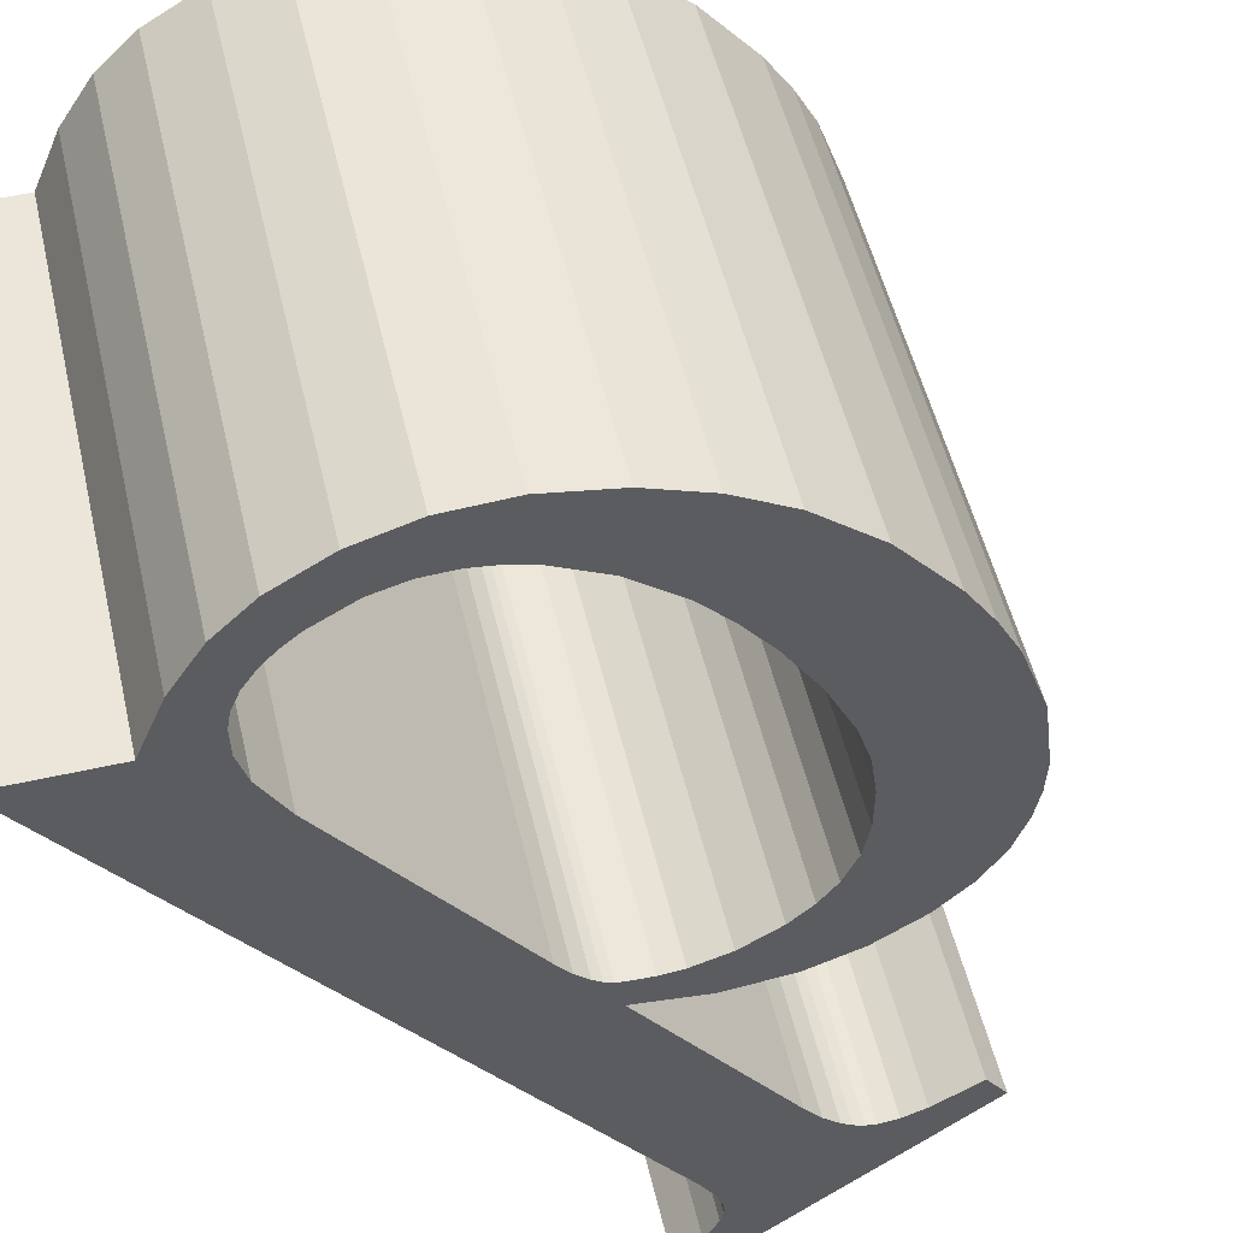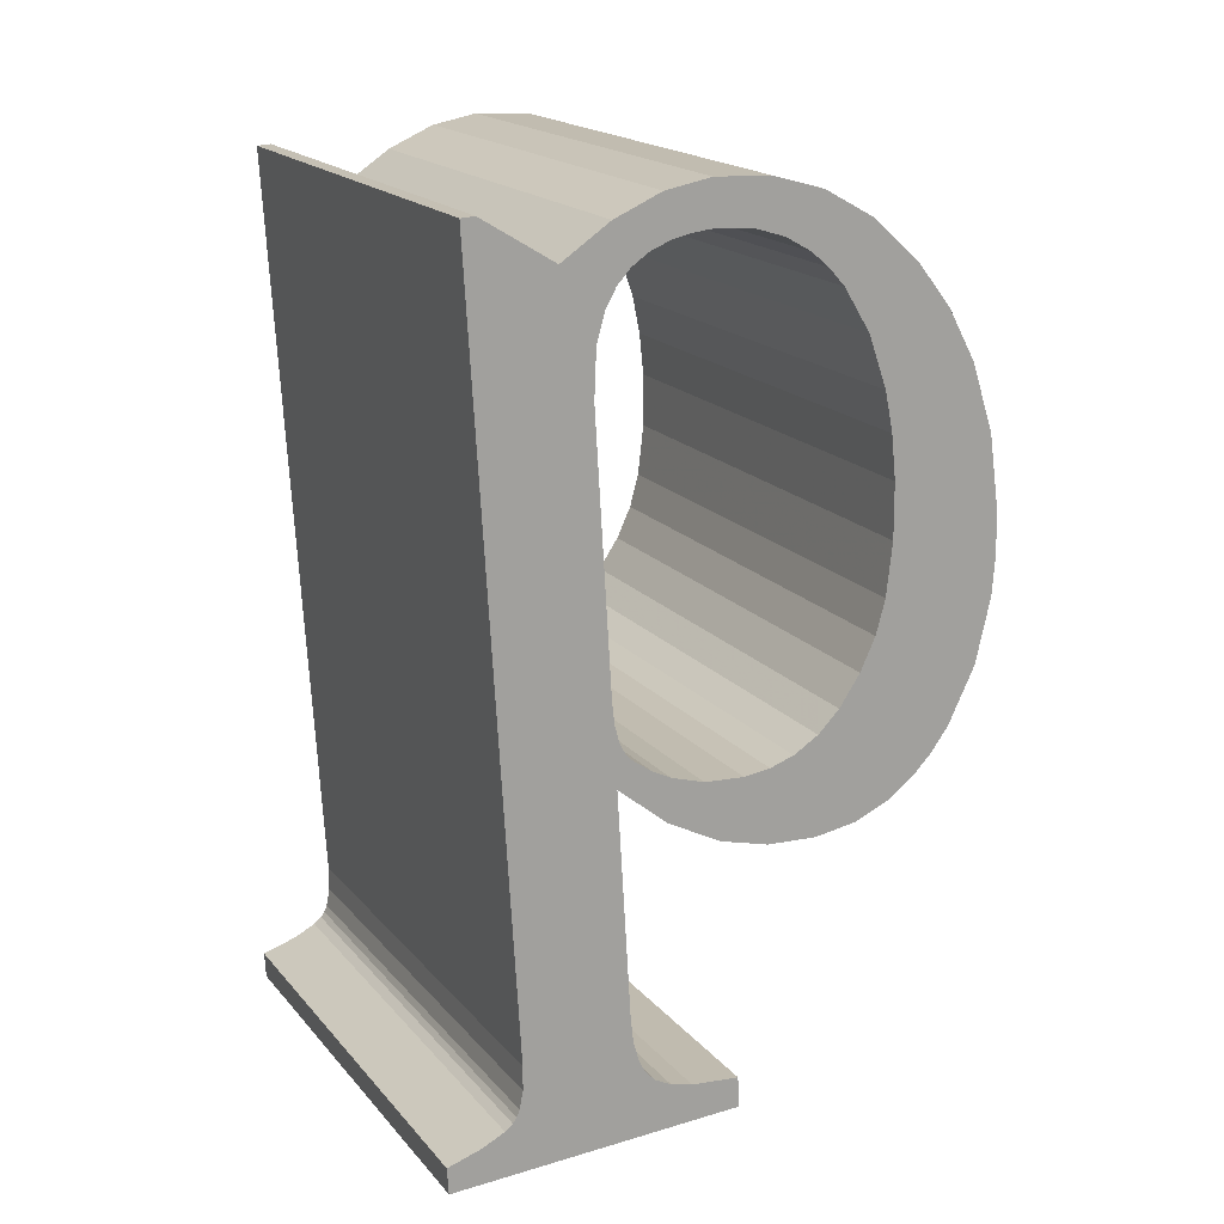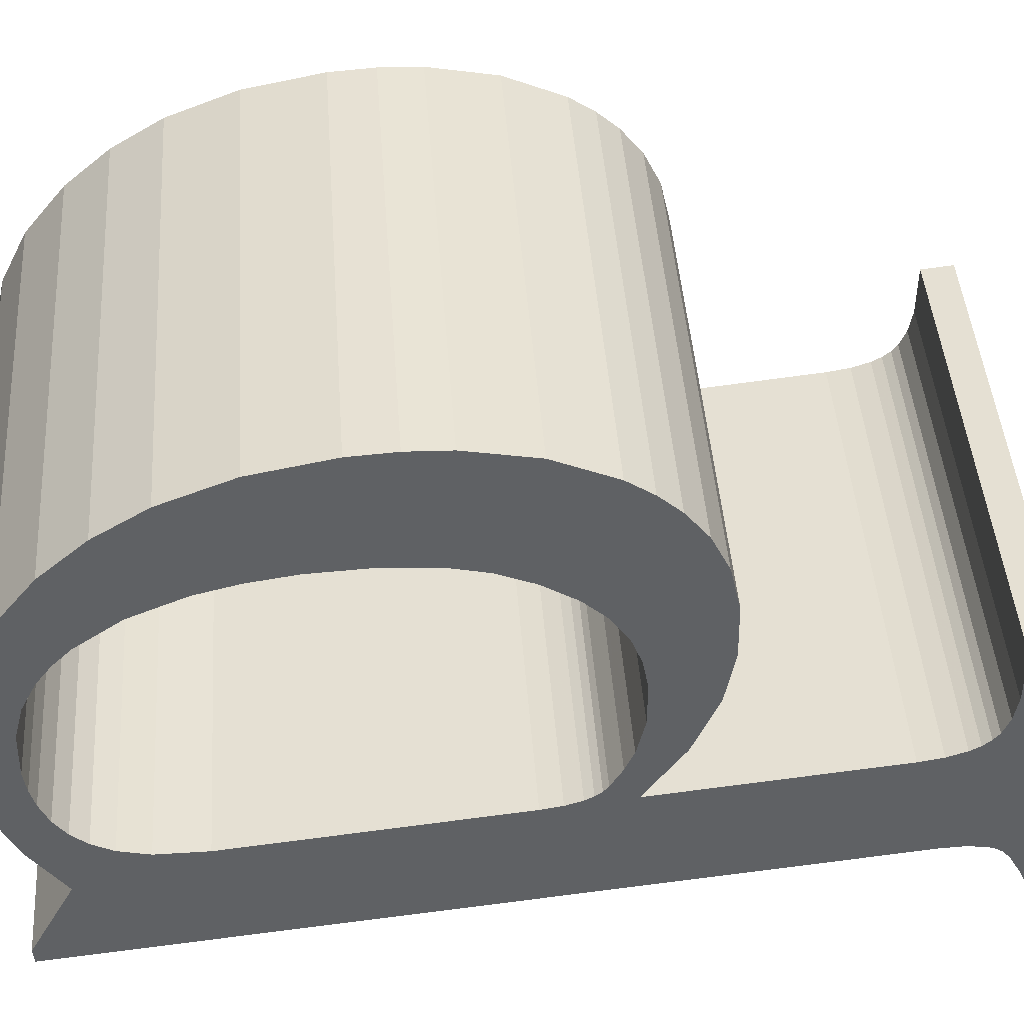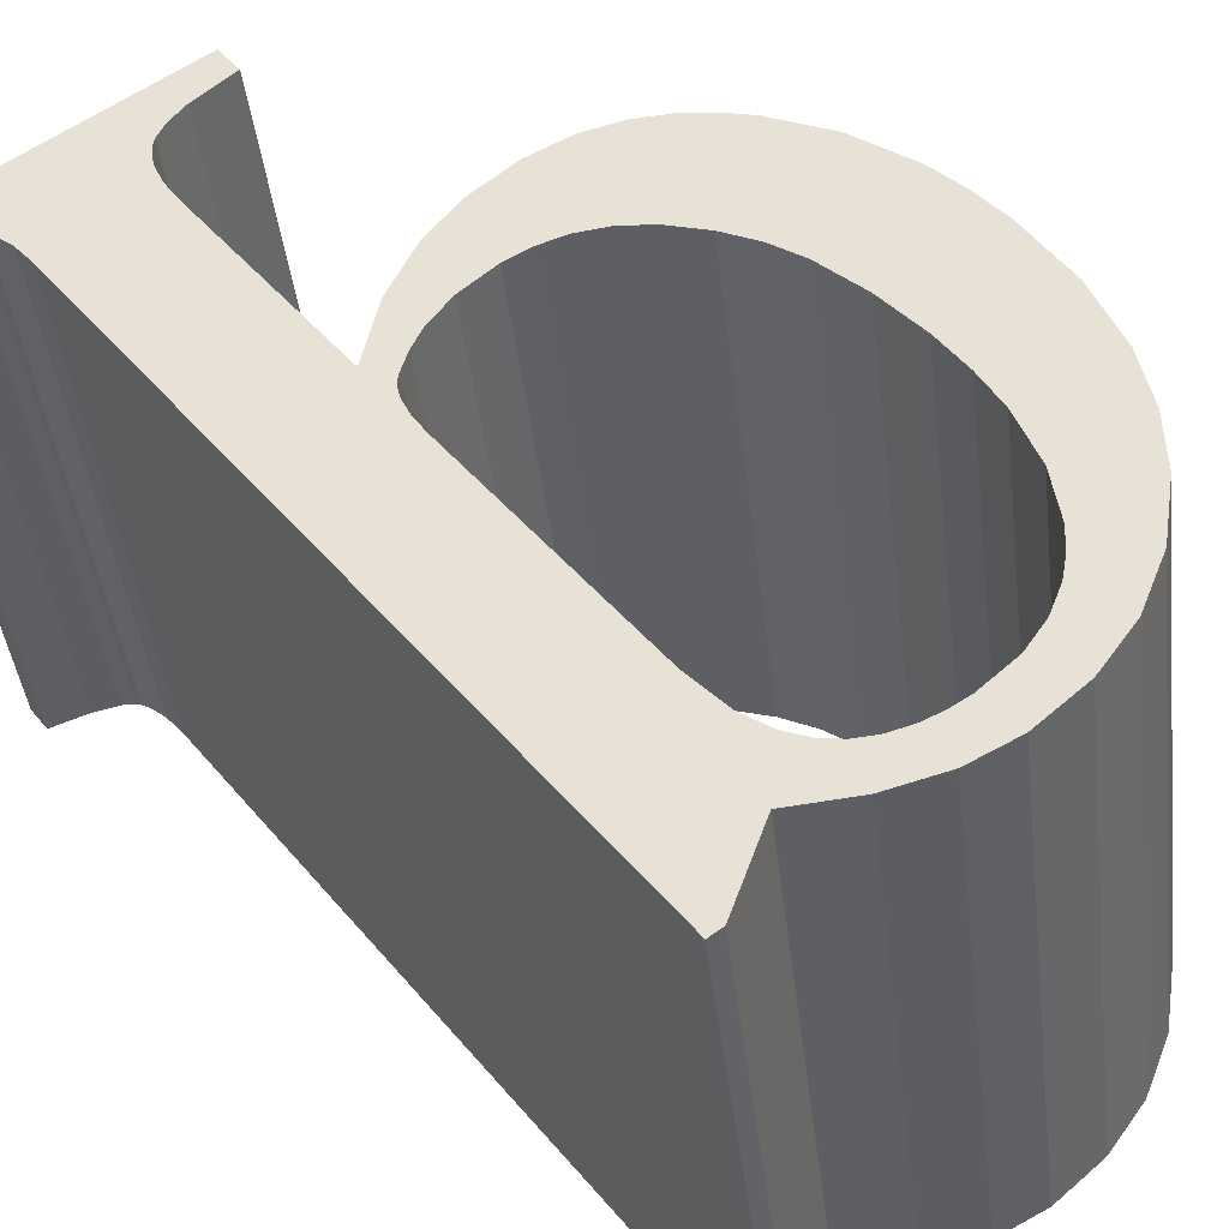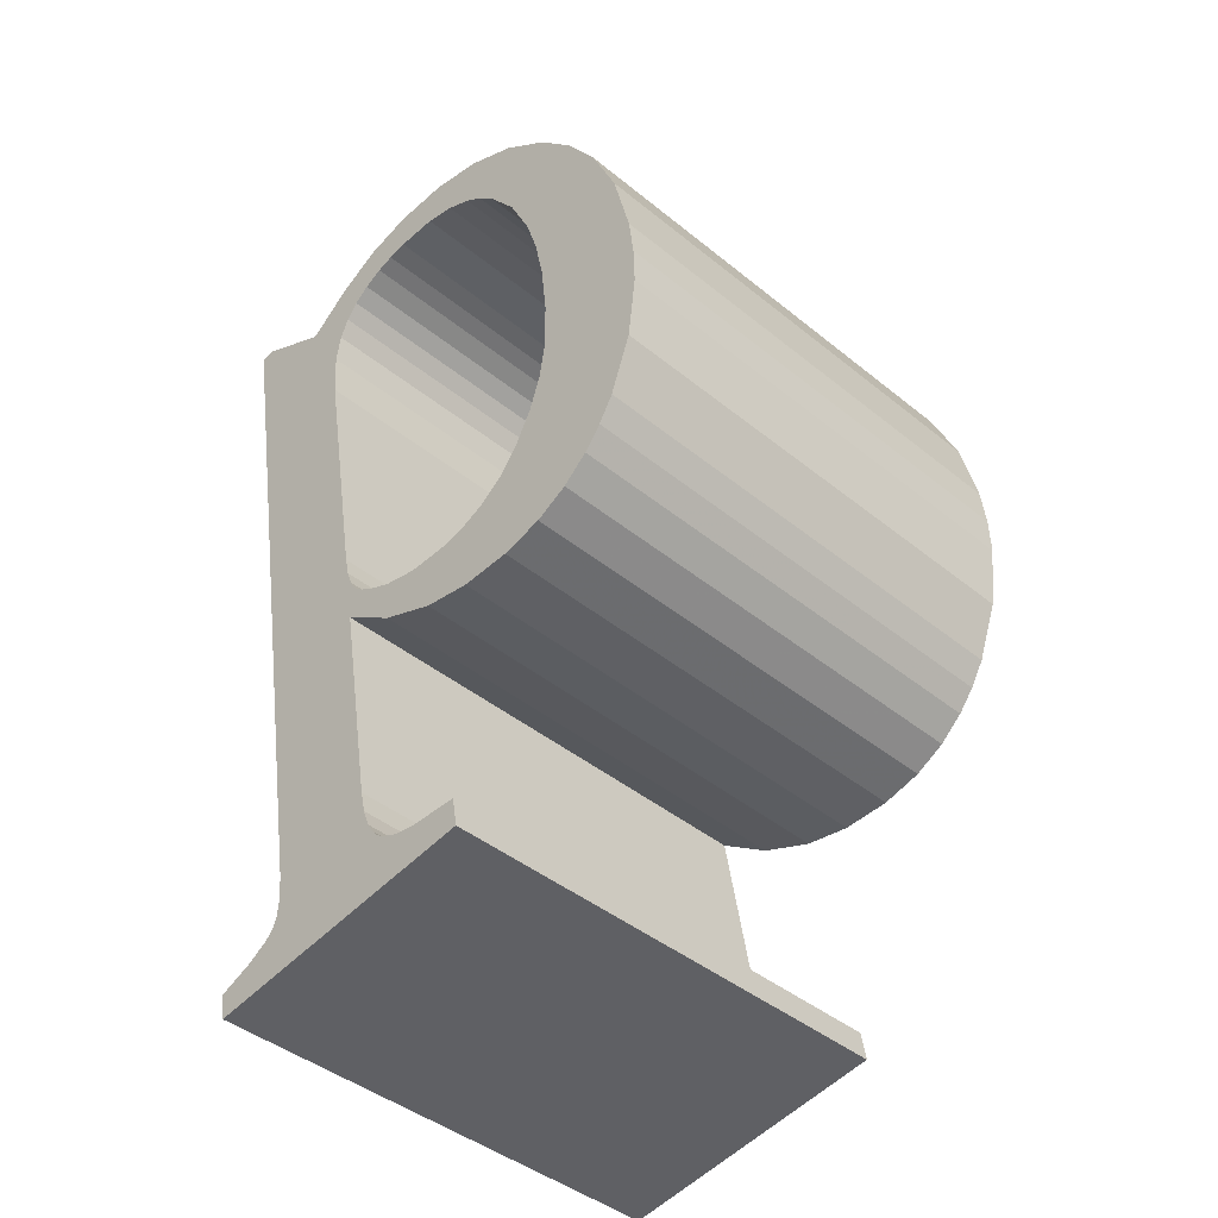
<metadata>
{"format":"obj","ext":"obj","renderer":"f3d","projection":"perspective","resolution":1024,"background":"white","views":[{"elev":-36.7,"azim":-148.9,"up":"+Z"},{"elev":12.9,"azim":166.3,"up":"+Y"},{"elev":-35.6,"azim":-89.2,"up":"+Z"},{"elev":36.5,"azim":139.4,"up":"+Z"},{"elev":-47.4,"azim":-122.1,"up":"+Y"}]}
</metadata>
<code>
o Pad
v 1.155 1.881 -0.3935
v 1.371 1.952 0.5804
v 1.515 2.036 0.5425
v 1.299 1.964 -0.4315
v 1.327 1.961 -0.4374
v 1.542 2.033 0.5366
v 1.422 0.5214 0.6741
v 1.207 0.4498 -0.2998
v 1.206 0.402 -0.2961
v 1.422 0.4735 0.6778
v 1.212 0.3655 -0.2948
v 1.428 0.4371 0.6791
v 1.218 0.3516 -0.295
v 1.433 0.4231 0.6789
v 1.225 0.3404 -0.2958
v 1.441 0.412 0.6781
v 1.455 0.3987 0.6758
v 1.24 0.3272 -0.2981
v 1.284 0.303 -0.306
v 1.499 0.3745 0.6679
v 1.35 0.2781 -0.3189
v 1.566 0.3496 0.655
v 1.561 0.2967 0.6599
v 1.346 0.2251 -0.3141
v 0.9863 0.3534 0.7828
v 0.7711 0.2819 -0.1911
v 0.7759 0.3431 -0.1967
v 0.9912 0.4147 0.7772
v 1.086 0.4182 0.7561
v 0.8705 0.3466 -0.2179
v 0.9138 0.3559 -0.2281
v 1.129 0.4274 0.7458
v 0.9449 0.3706 -0.2361
v 1.16 0.4422 0.7379
v 0.9589 0.383 -0.2401
v 1.174 0.4545 0.7339
v 0.9708 0.3992 -0.2439
v 1.186 0.4707 0.73
v 0.9806 0.4192 -0.2475
v 1.196 0.4908 0.7264
v 0.9915 0.4564 -0.2527
v 1.207 0.5279 0.7212
v 0.9978 0.5021 -0.2574
v 1.213 0.5737 0.7165
v 1.033 0.9506 -0.2982
v 1.249 1.022 0.6757
v 0.9325 0.8729 -0.2702
v 1.148 0.9444 0.7037
v 0.8264 0.8231 -0.2431
v 1.042 0.8946 0.7308
v 0.7318 0.8026 -0.2207
v 0.947 0.8742 0.7532
v 0.6333 0.8024 -0.1989
v 0.8486 0.874 0.775
v 0.7669 0.8918 0.7918
v 0.5516 0.8203 -0.1822
v 0.4859 0.8522 -0.17
v 0.7012 0.9238 0.8039
v 0.4332 0.8939 -0.1614
v 0.6485 0.9655 0.8125
v 0.3959 0.9353 -0.1562
v 0.6112 1.007 0.8177
v 0.3624 0.9843 -0.1524
v 0.5777 1.056 0.8215
v 0.5268 1.17 0.8244
v 0.3116 1.098 -0.1495
v 0.2848 1.228 -0.1532
v 0.5001 1.3 0.8208
v 0.2804 1.308 -0.158
v 0.4957 1.379 0.8159
v 0.2836 1.392 -0.165
v 0.4988 1.464 0.809
v 0.3072 1.541 -0.1811
v 0.5225 1.613 0.7928
v 0.3532 1.674 -0.201
v 0.5684 1.745 0.7729
v 0.623 1.843 0.7537
v 0.4077 1.771 -0.2202
v 0.4774 1.858 -0.242
v 0.6927 1.929 0.7319
v 0.5693 1.937 -0.2681
v 0.7846 2.008 0.7058
v 0.669 1.989 -0.294
v 0.8842 2.061 0.6799
v 0.7713 2.014 -0.3185
v 0.9866 2.086 0.6555
v 0.8807 2.015 -0.3427
v 1.096 2.087 0.6312
v 0.9703 1.995 -0.361
v 1.186 2.066 0.6129
v 1.062 1.95 -0.3779
v 1.277 2.021 0.596
v 0.5001 1.355 -0.2101
v 0.5027 1.465 -0.2187
v 0.718 1.536 0.7552
v 0.7154 1.426 0.7639
v 0.51 1.247 -0.2044
v 0.7252 1.319 0.7696
v 0.527 1.178 -0.203
v 0.7423 1.25 0.7709
v 0.5555 1.111 -0.2044
v 0.7708 1.183 0.7695
v 0.5955 1.047 -0.2085
v 0.8107 1.119 0.7654
v 0.8519 1.074 0.7596
v 0.6366 1.002 -0.2143
v 0.9004 1.041 0.7513
v 0.6852 0.9693 -0.2226
v 0.7324 0.9507 -0.2317
v 0.9476 1.022 0.7422
v 0.7849 0.9409 -0.2426
v 1 1.012 0.7313
v 0.8639 0.9421 -0.2602
v 1.079 1.014 0.7138
v 1.145 1.031 0.698
v 0.9296 0.959 -0.2759
v 0.9673 0.9768 -0.2856
v 1.183 1.048 0.6884
v 1.003 1 -0.2952
v 1.218 1.072 0.6788
v 1.014 1.01 -0.2984
v 1.23 1.082 0.6755
v 1.024 1.024 -0.3015
v 1.239 1.095 0.6724
v 1.032 1.041 -0.3046
v 1.247 1.113 0.6694
v 1.041 1.073 -0.3089
v 1.256 1.145 0.665
v 1.046 1.114 -0.3131
v 1.262 1.185 0.6609
v 1.089 1.647 -0.3616
v 1.304 1.719 0.6123
v 1.302 1.815 0.6057
v 1.087 1.743 -0.3682
v 1.072 1.801 -0.3692
v 1.287 1.872 0.6047
v 1.052 1.84 -0.3676
v 1.267 1.912 0.6063
v 1.026 1.871 -0.3642
v 1.241 1.942 0.6098
v 0.9935 1.895 -0.3588
v 1.209 1.967 0.6151
v 0.9546 1.913 -0.3515
v 1.17 1.985 0.6224
v 0.9199 1.923 -0.3446
v 1.135 1.994 0.6294
v 0.8812 1.929 -0.3365
v 1.096 2 0.6375
v 0.8003 1.927 -0.3185
v 1.016 1.998 0.6555
v 0.9561 1.982 0.6698
v 0.7409 1.91 -0.3041
v 0.6905 1.883 -0.291
v 0.9058 1.955 0.6829
v 0.6551 1.855 -0.2811
v 0.8704 1.927 0.6928
v 0.6224 1.82 -0.2713
v 0.8377 1.891 0.7027
v 0.7843 1.807 0.7206
v 0.569 1.736 -0.2533
v 0.7459 1.704 0.7367
v 0.5306 1.632 -0.2372
v 0.7286 1.624 0.7464
v 0.5133 1.553 -0.2276
v 0.6333 0.8024 -0.1989
v 0.6852 0.9693 -0.2226
v 0.7324 0.9507 -0.2317
v 1.207 0.4498 -0.2998
v 1.033 0.9506 -0.2982
v 1.041 1.073 -0.3089
v 0.7318 0.8026 -0.2207
v 0.7711 0.2819 -0.1911
v 0.7759 0.3431 -0.1967
v 1.032 1.041 -0.3046
v 0.9138 0.3559 -0.2281
v 1.346 0.2251 -0.3141
v 1.24 0.3272 -0.2981
v 1.284 0.303 -0.306
v 1.046 1.114 -0.3131
v 0.527 1.178 -0.203
v 0.2848 1.228 -0.1532
v 0.51 1.247 -0.2044
v 0.2804 1.308 -0.158
v 0.9806 0.4192 -0.2475
v 0.9915 0.4564 -0.2527
v 1.206 0.402 -0.2961
v 0.4077 1.771 -0.2202
v 0.569 1.736 -0.2533
v 0.4774 1.858 -0.242
v 1.212 0.3655 -0.2948
v 0.6224 1.82 -0.2713
v 0.7849 0.9409 -0.2426
v 0.8264 0.8231 -0.2431
v 0.5693 1.937 -0.2681
v 0.6551 1.855 -0.2811
v 0.6905 1.883 -0.291
v 0.9978 0.5021 -0.2574
v 0.669 1.989 -0.294
v 0.7409 1.91 -0.3041
v 1.35 0.2781 -0.3189
v 0.2836 1.392 -0.165
v 0.5001 1.355 -0.2101
v 0.8639 0.9421 -0.2602
v 0.7713 2.014 -0.3185
v 0.8003 1.927 -0.3185
v 0.9325 0.8729 -0.2702
v 0.3072 1.541 -0.1811
v 0.5027 1.465 -0.2187
v 0.9296 0.959 -0.2759
v 0.8807 2.015 -0.3427
v 0.9673 0.9768 -0.2856
v 0.9199 1.923 -0.3446
v 0.8812 1.929 -0.3365
v 0.3532 1.674 -0.201
v 0.5133 1.553 -0.2276
v 0.4859 0.8522 -0.17
v 0.4332 0.8939 -0.1614
v 0.5955 1.047 -0.2085
v 0.3959 0.9353 -0.1562
v 0.9703 1.995 -0.361
v 0.9935 1.895 -0.3588
v 0.9546 1.913 -0.3515
v 0.5516 0.8203 -0.1822
v 0.6366 1.002 -0.2143
v 0.5555 1.111 -0.2044
v 1.062 1.95 -0.3779
v 0.3624 0.9843 -0.1524
v 1.052 1.84 -0.3676
v 1.026 1.871 -0.3642
v 1.014 1.01 -0.2984
v 0.3116 1.098 -0.1495
v 1.155 1.881 -0.3935
v 1.089 1.647 -0.3616
v 1.087 1.743 -0.3682
v 1.072 1.801 -0.3692
v 1.299 1.964 -0.4315
v 1.327 1.961 -0.4374
v 1.024 1.024 -0.3015
v 0.9449 0.3706 -0.2361
v 0.9589 0.383 -0.2401
v 1.225 0.3404 -0.2958
v 1.218 0.3516 -0.295
v 0.9708 0.3992 -0.2439
v 0.9476 1.022 0.7422
v 0.8486 0.874 0.775
v 1.256 1.145 0.665
v 1.249 1.022 0.6757
v 1.422 0.5214 0.6741
v 0.947 0.8742 0.7532
v 1.086 0.4182 0.7561
v 0.9912 0.4147 0.7772
v 0.9863 0.3534 0.7828
v 1.247 1.113 0.6694
v 1.561 0.2967 0.6599
v 1.129 0.4274 0.7458
v 1.455 0.3987 0.6758
v 1.499 0.3745 0.6679
v 1.262 1.185 0.6609
v 0.7252 1.319 0.7696
v 0.5001 1.3 0.8208
v 0.4957 1.379 0.8159
v 1.422 0.4735 0.6778
v 1.207 0.5279 0.7212
v 1.196 0.4908 0.7264
v 0.7843 1.807 0.7206
v 0.623 1.843 0.7537
v 0.7459 1.704 0.7367
v 0.6927 1.929 0.7319
v 1.428 0.4371 0.6791
v 0.8377 1.891 0.7027
v 1 1.012 0.7313
v 1.042 0.8946 0.7308
v 0.7846 2.008 0.7058
v 0.8704 1.927 0.6928
v 0.9058 1.955 0.6829
v 1.213 0.5737 0.7165
v 0.8842 2.061 0.6799
v 0.9561 1.982 0.6698
v 1.566 0.3496 0.655
v 0.7154 1.426 0.7639
v 0.4988 1.464 0.809
v 1.079 1.014 0.7138
v 0.9866 2.086 0.6555
v 1.016 1.998 0.6555
v 1.148 0.9444 0.7037
v 0.718 1.536 0.7552
v 1.145 1.031 0.698
v 1.096 2.087 0.6312
v 1.183 1.048 0.6884
v 1.096 2 0.6375
v 0.7286 1.624 0.7464
v 0.8107 1.119 0.7654
v 0.6485 0.9655 0.8125
v 0.7012 0.9238 0.8039
v 0.6112 1.007 0.8177
v 1.218 1.072 0.6788
v 1.186 2.066 0.6129
v 1.209 1.967 0.6151
v 0.8519 1.074 0.7596
v 0.7669 0.8918 0.7918
v 0.7708 1.183 0.7695
v 1.277 2.021 0.596
v 0.5777 1.056 0.8215
v 1.241 1.942 0.6098
v 1.267 1.912 0.6063
v 1.23 1.082 0.6755
v 1.371 1.952 0.5804
v 1.302 1.815 0.6057
v 1.304 1.719 0.6123
v 1.287 1.872 0.6047
v 1.542 2.033 0.5366
v 1.515 2.036 0.5425
v 1.239 1.095 0.6724
v 1.441 0.412 0.6781
v 1.174 0.4545 0.7339
v 1.16 0.4422 0.7379
v 1.433 0.4231 0.6789
v 1.186 0.4707 0.73
f 1 2 3
f 4 1 3
f 5 4 3
f 5 3 6
f 7 5 6
f 8 5 7
f 9 8 7
f 9 7 10
f 11 10 12
f 11 9 10
f 13 12 14
f 13 11 12
f 15 14 16
f 15 13 14
f 15 16 17
f 18 15 17
f 19 17 20
f 19 18 17
f 21 20 22
f 21 19 20
f 21 22 23
f 24 21 23
f 24 23 25
f 26 24 25
f 27 26 25
f 27 25 28
f 27 28 29
f 30 27 29
f 31 29 32
f 31 30 29
f 33 32 34
f 33 31 32
f 35 33 34
f 35 34 36
f 37 36 38
f 37 35 36
f 39 38 40
f 39 37 38
f 41 40 42
f 41 39 40
f 43 42 44
f 43 41 42
f 45 43 44
f 45 44 46
f 47 45 46
f 47 46 48
f 49 48 50
f 49 47 48
f 51 50 52
f 51 49 50
f 53 52 54
f 53 51 52
f 53 54 55
f 56 53 55
f 57 55 58
f 57 56 55
f 59 58 60
f 59 57 58
f 61 60 62
f 61 59 60
f 63 62 64
f 63 61 62
f 63 64 65
f 66 63 65
f 67 65 68
f 67 66 65
f 69 68 70
f 69 67 68
f 71 70 72
f 71 69 70
f 73 71 72
f 73 72 74
f 75 74 76
f 75 76 77
f 75 73 74
f 78 75 77
f 79 77 80
f 79 78 77
f 81 79 80
f 81 80 82
f 83 82 84
f 83 81 82
f 85 84 86
f 85 83 84
f 87 86 88
f 87 85 86
f 89 87 88
f 89 88 90
f 91 90 92
f 91 89 90
f 1 92 2
f 1 91 92
f 93 94 95
f 93 95 96
f 97 96 98
f 97 93 96
f 99 97 98
f 99 98 100
f 101 100 102
f 101 99 100
f 103 102 104
f 103 101 102
f 103 104 105
f 106 105 107
f 106 103 105
f 108 106 107
f 109 107 110
f 109 108 107
f 111 110 112
f 111 109 110
f 113 111 112
f 113 112 114
f 113 114 115
f 116 113 115
f 117 115 118
f 117 116 115
f 119 118 120
f 119 117 118
f 121 119 120
f 121 120 122
f 123 122 124
f 123 121 122
f 125 124 126
f 125 123 124
f 127 126 128
f 127 125 126
f 129 128 130
f 129 127 128
f 131 129 130
f 131 130 132
f 131 132 133
f 134 131 133
f 135 133 136
f 135 134 133
f 137 136 138
f 137 135 136
f 139 138 140
f 139 137 138
f 141 140 142
f 141 139 140
f 143 142 144
f 143 141 142
f 145 144 146
f 145 143 144
f 147 146 148
f 147 145 146
f 149 147 148
f 149 148 150
f 149 150 151
f 152 149 151
f 153 151 154
f 153 152 151
f 155 154 156
f 155 153 154
f 157 156 158
f 157 155 156
f 157 158 159
f 160 159 161
f 160 157 159
f 162 161 163
f 162 160 161
f 164 163 95
f 164 162 163
f 94 164 95
f 165 166 167
f 168 169 170
f 171 165 167
f 172 173 30
f 169 174 170
f 172 175 176
f 175 177 176
f 176 177 178
f 168 170 179
f 180 181 182
f 181 183 182
f 184 185 186
f 162 187 188
f 188 187 189
f 190 184 186
f 188 189 191
f 171 167 192
f 172 30 175
f 193 171 192
f 191 189 194
f 191 194 195
f 195 194 196
f 185 197 168
f 186 185 168
f 196 194 198
f 196 198 199
f 176 178 200
f 183 201 202
f 182 183 202
f 193 192 203
f 199 198 204
f 205 199 204
f 193 203 206
f 201 207 208
f 202 201 208
f 206 203 209
f 205 204 210
f 206 209 211
f 212 213 210
f 207 214 215
f 213 205 210
f 208 207 215
f 168 197 169
f 206 211 169
f 216 217 218
f 217 219 218
f 169 211 119
f 212 210 220
f 221 222 220
f 223 216 224
f 222 212 220
f 216 218 224
f 218 219 225
f 221 220 226
f 219 227 225
f 228 229 226
f 169 119 230
f 227 231 225
f 229 221 226
f 228 226 232
f 233 234 232
f 165 223 166
f 234 235 232
f 235 228 232
f 223 224 166
f 231 181 180
f 232 236 237
f 169 230 238
f 225 231 180
f 233 232 237
f 179 233 237
f 214 187 162
f 179 237 168
f 239 240 241
f 215 214 162
f 169 238 174
f 241 240 242
f 240 243 242
f 175 239 177
f 239 241 177
f 242 243 190
f 243 184 190
f 244 107 245
f 246 247 248
f 244 245 249
f 250 251 252
f 246 253 247
f 254 255 252
f 254 256 255
f 257 256 254
f 258 246 248
f 259 260 100
f 259 261 260
f 262 263 264
f 265 266 267
f 268 266 265
f 262 264 269
f 270 268 265
f 271 244 249
f 255 250 252
f 271 249 272
f 273 268 270
f 274 273 270
f 275 273 274
f 248 276 263
f 248 263 262
f 277 273 275
f 278 277 275
f 279 257 254
f 280 281 261
f 280 261 259
f 282 271 272
f 283 277 278
f 283 278 284
f 285 282 272
f 286 74 281
f 286 281 280
f 287 282 285
f 288 283 284
f 289 287 285
f 288 290 146
f 291 76 74
f 288 284 290
f 291 74 286
f 247 276 248
f 247 289 285
f 292 293 294
f 292 295 293
f 296 289 247
f 297 288 146
f 297 144 298
f 299 294 300
f 297 146 144
f 299 292 294
f 301 295 292
f 302 297 298
f 301 303 295
f 302 304 305
f 306 296 247
f 301 65 303
f 302 298 304
f 307 302 305
f 307 308 309
f 107 300 245
f 307 310 308
f 307 305 310
f 107 299 300
f 100 260 65
f 311 312 307
f 313 306 247
f 100 65 301
f 311 307 309
f 311 309 258
f 267 266 76
f 248 311 258
f 314 315 316
f 267 76 291
f 253 313 247
f 317 315 314
f 317 318 315
f 256 316 255
f 256 314 316
f 269 318 317
f 269 264 318

</code>
